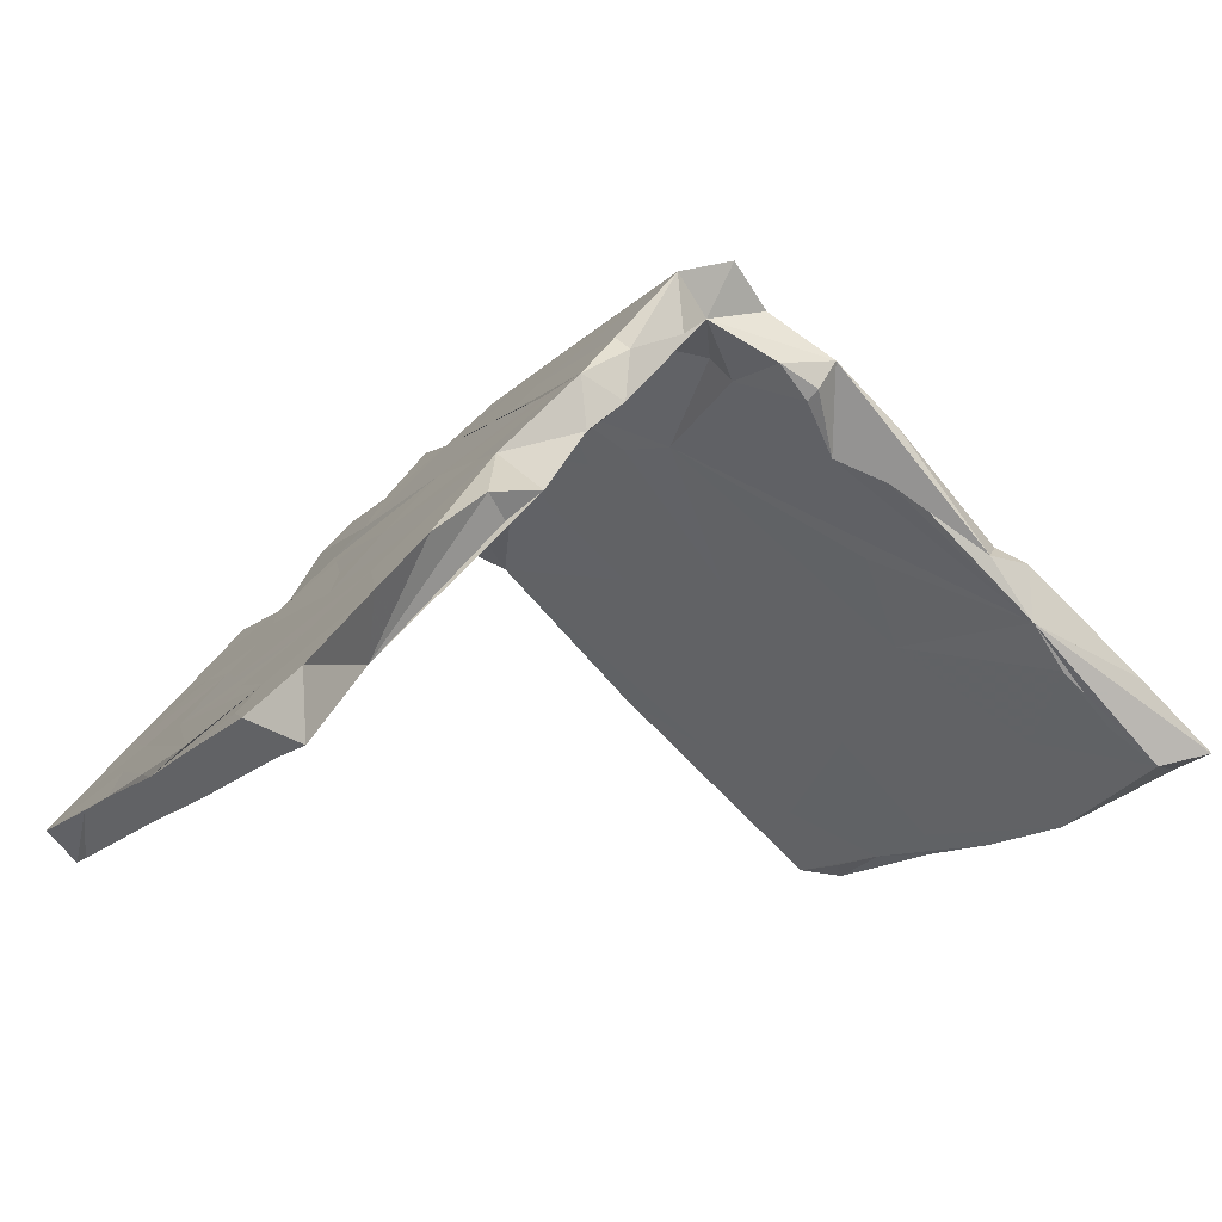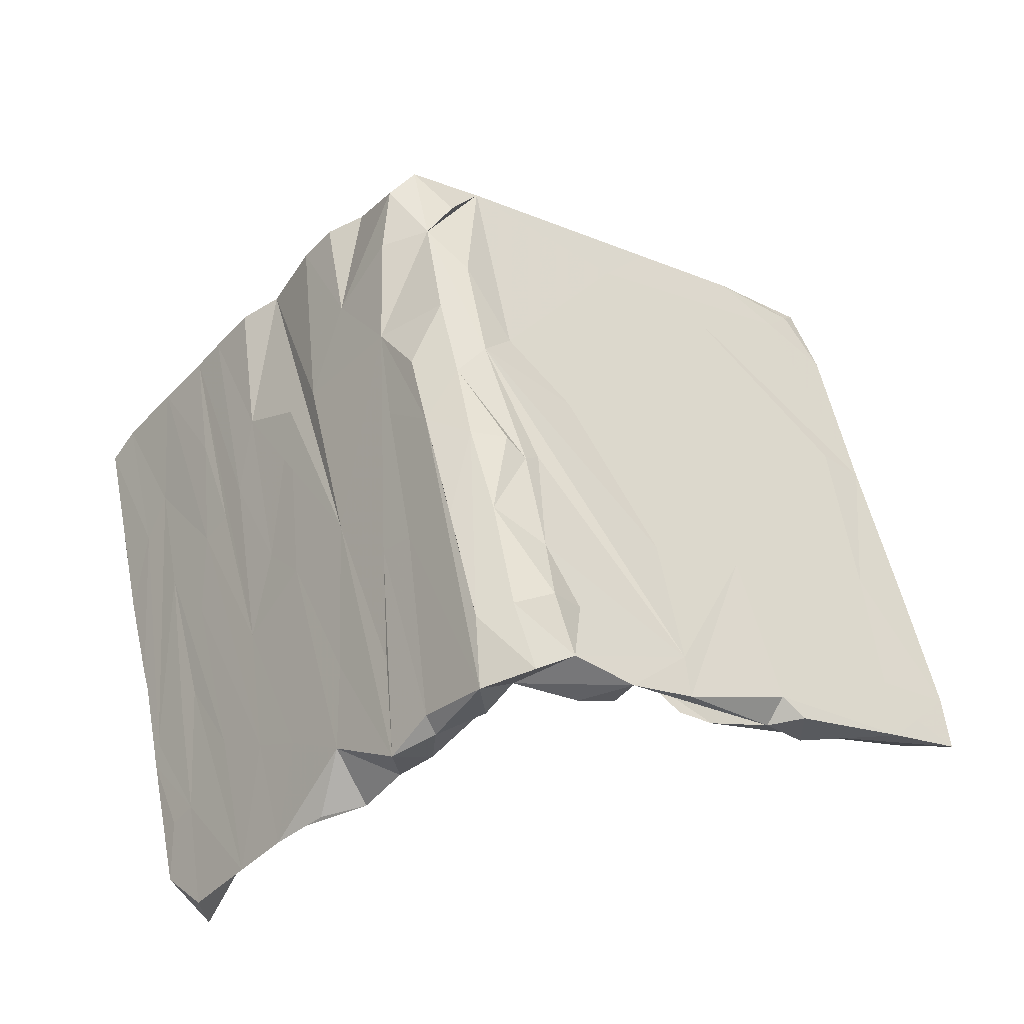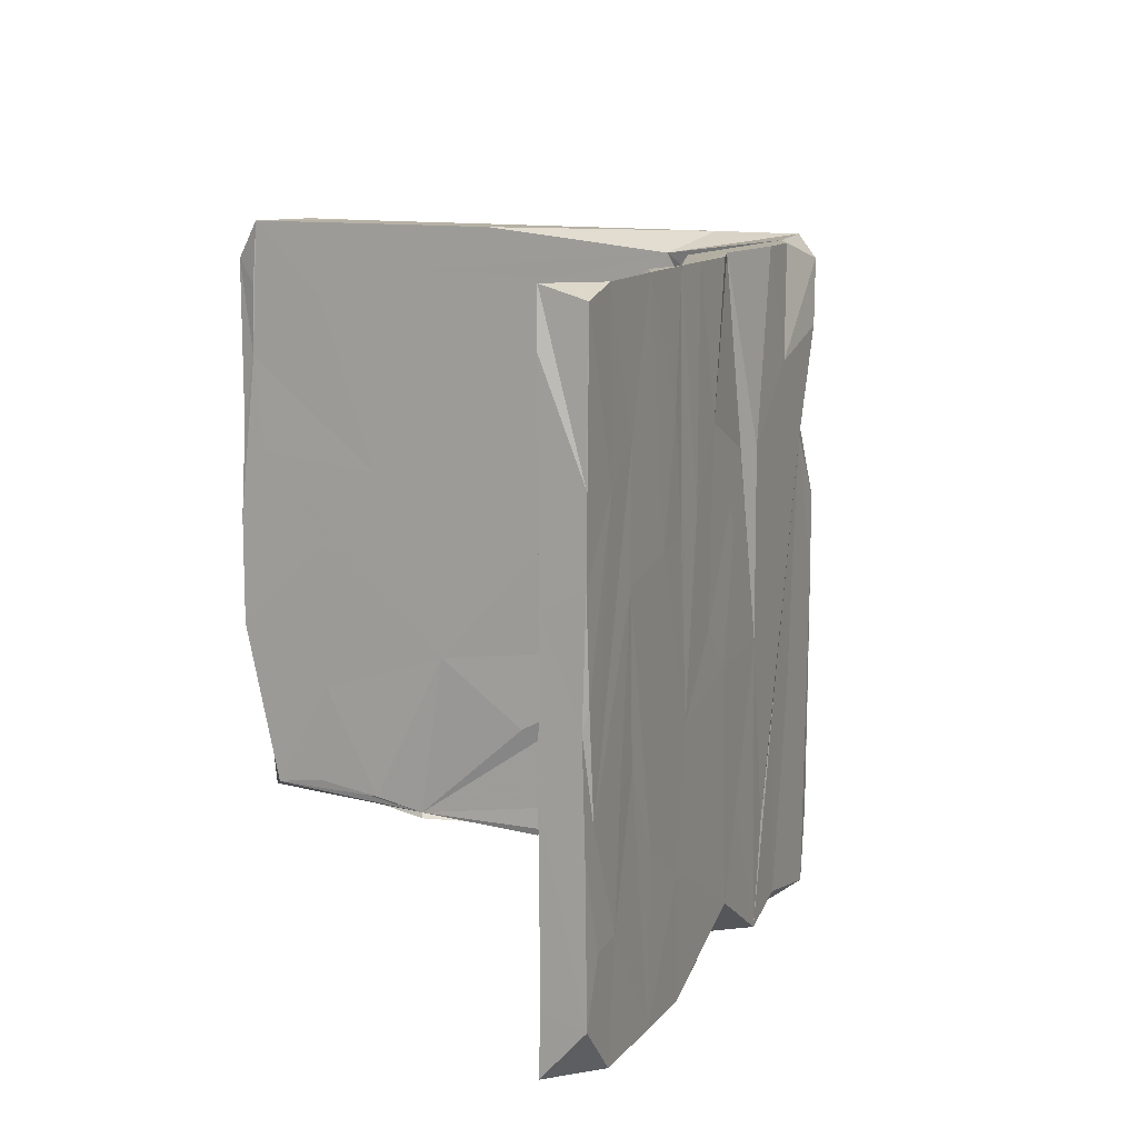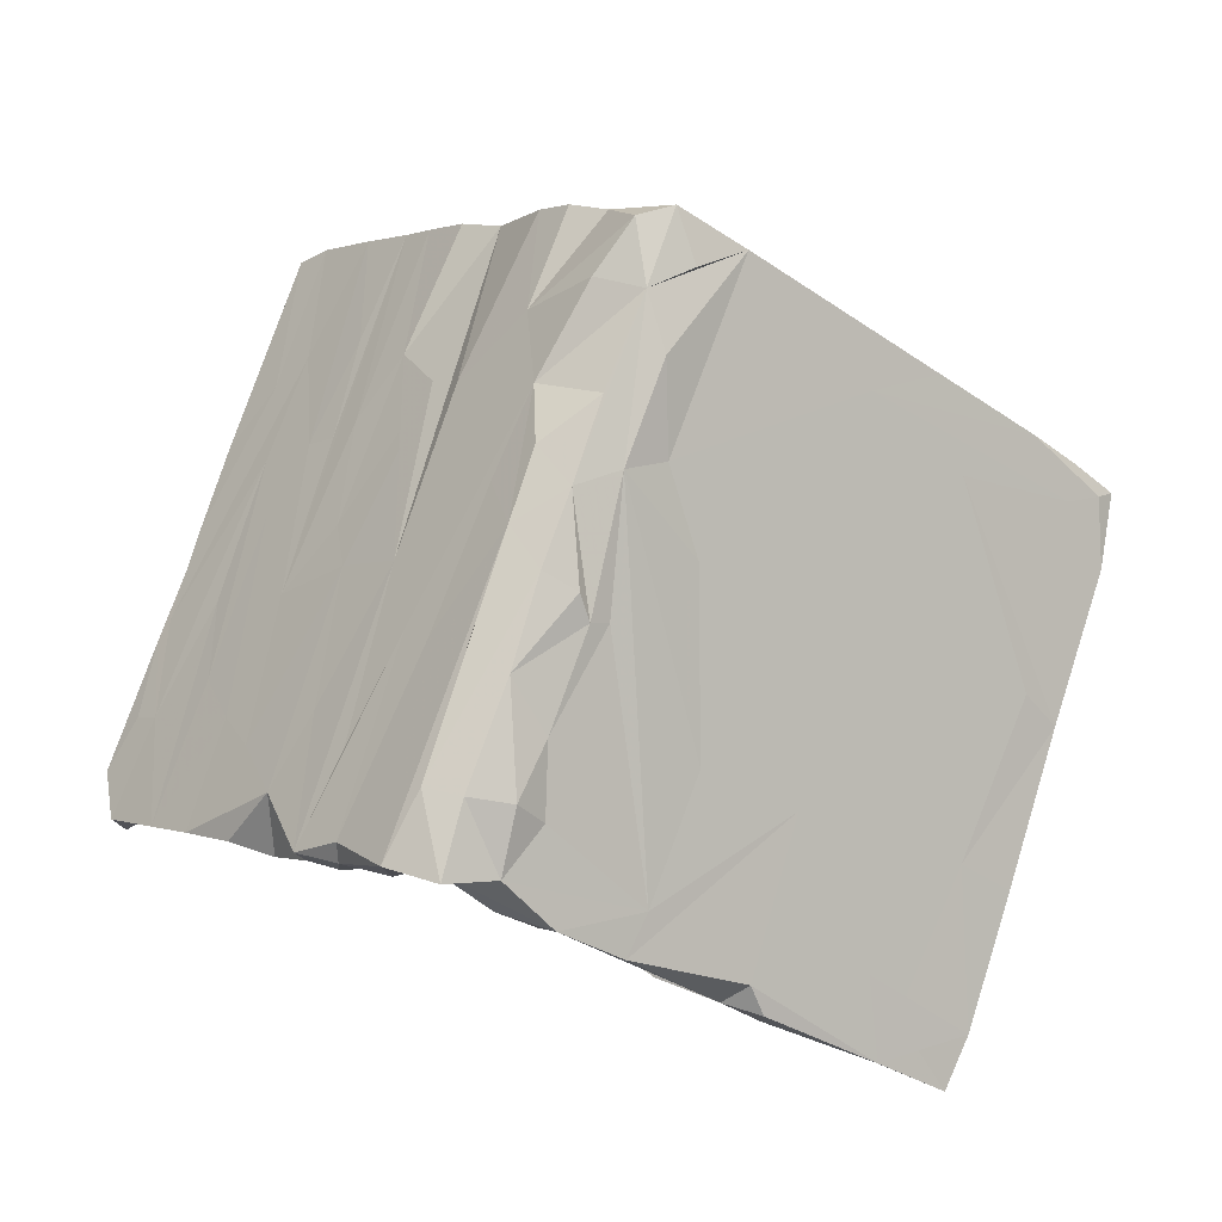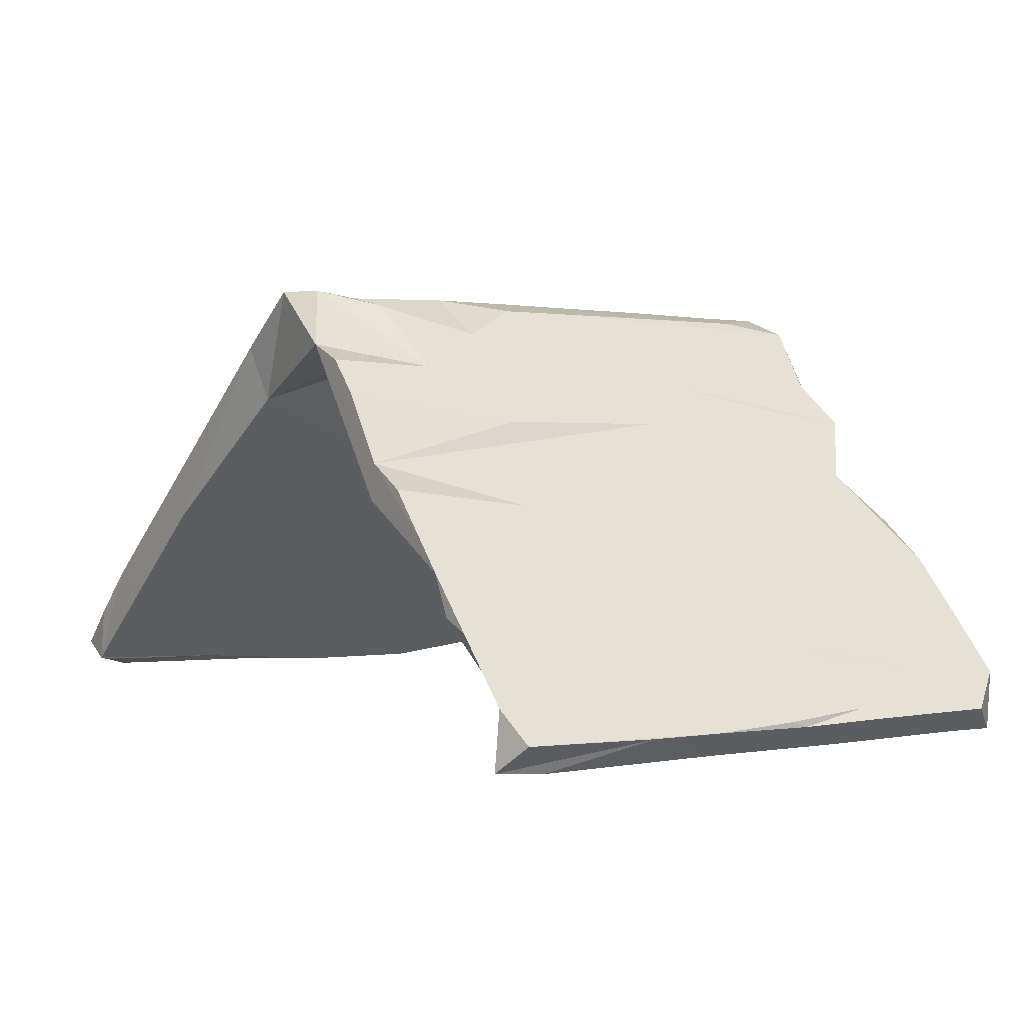
<metadata>
{"format":"obj","ext":"obj","renderer":"f3d","projection":"perspective","resolution":1024,"background":"white","views":[{"elev":-14.8,"azim":-27.2,"up":"+Z"},{"elev":57.8,"azim":-12.2,"up":"+Z"},{"elev":12.0,"azim":-115.7,"up":"+Y"},{"elev":76.4,"azim":18.0,"up":"+Z"},{"elev":0.5,"azim":-126.0,"up":"+Z"}]}
</metadata>
<code>
v 0.02858 -0.09624 0.3017
v 0.01528 -0.3622 0.3252
v 0.02498 -0.4601 0.2991
v 0.004282 -0.06576 0.3262
v 0.02405 -0.2612 0.3015
v 0.007175 0.1164 0.322
v 0.05482 -0.3677 0.2759
v 0.01216 0.289 0.3218
v 0.01278 0.4241 0.3213
v 0.3832 -0.4612 0.01678
v 0.5983 -0.4952 -0.153
v 0.2172 -0.4215 0.1481
v 0.05753 0.16 0.2731
v 0.05211 -0.08276 0.2775
v 0.4646 0.05659 -0.04797
v 0.2256 -0.2105 0.1411
v 0.2924 0.1071 0.08778
v 0.4638 0.3725 -0.04786
v 0.5473 -0.38 -0.1123
v 0.3751 -0.2043 0.02313
v 0.6372 -0.1702 -0.1837
v 0.6397 0.4289 -0.1865
v 0.686 0.4653 -0.2267
v 0.6613 0.1168 -0.2031
v 0.7254 -0.1742 -0.2536
v 0.2947 0.4114 0.08539
v 0.5551 0.4933 -0.1205
v 0.1411 0.05219 0.2071
v 0.3844 0.4938 0.01348
v 0.111 -0.4947 0.232
v 0.7069 0.4863 -0.2543
v 0.7245 0.3603 -0.2543
v 0.7252 -0.4033 -0.2524
v 0.2086 -0.4943 0.1527
v -0.04114 0.3664 0.3406
v 0.7142 -0.496 -0.247
v 0.3497 -0.4954 -0.007577
v 0.4149 -0.4941 -0.01181
v 0.06967 0.4945 0.2618
v -0.05175 -0.3761 0.3449
v -0.05276 -0.05699 0.3458
v -0.05022 0.2035 0.3456
v 0.6321 0.4944 -0.1937
v 0.7067 0.06283 -0.2782
v 0.7231 0.09416 -0.2557
v 0.697 0.2056 -0.2915
v -0.04955 0.06566 0.3463
v -0.04357 -0.4939 0.3462
v 0.3089 0.4939 -0.01215
v -0.04658 -0.2038 0.3467
v 0.4794 0.4932 -0.1471
v 0.6487 0.4917 -0.2807
v 0.08337 -0.4931 0.1876
v 0.6401 -0.4688 -0.2675
v -0.0392 0.4944 0.3434
v 0.2505 -0.4947 0.04165
v -0.1135 -0.1913 0.3305
v 0.04459 -0.1516 0.2033
v -0.0731 -0.4699 0.2669
v -0.008161 -0.3629 0.2592
v -0.04203 0.1878 0.2828
v -0.08476 0.3431 0.2608
v -0.05913 -0.289 0.294
v -0.0885 0.4618 0.3436
v 0.4165 -0.4953 -0.09372
v 0.01422 -0.3852 0.2221
v 0.6837 -0.008494 -0.3068
v 0.146 -0.4243 0.1202
v 0.4234 -0.4875 -0.09089
v 0.06773 0.4642 0.1777
v 0.009416 0.03958 0.2273
v 0.01716 -0.06101 0.2211
v 0.6838 -0.1928 -0.3071
v 0.6905 0.4281 -0.2963
v 0.3833 -0.2127 -0.06961
v 0.1583 0.2086 0.1071
v 0.3406 0.2121 -0.03669
v 0.5551 0.3706 -0.2064
v 0.4838 -0.4687 -0.1487
v 0.5584 -0.2892 -0.2078
v 0.02063 0.2054 0.2156
v 0.56 -0.04062 -0.2094
v 0.4797 0.08783 -0.1462
v 0.2098 0.4203 0.066
v 0.2671 -0.3176 0.02228
v 0.2216 0.008337 0.05754
v 0.07469 -0.4785 0.1733
v 0.4162 0.4213 -0.09693
v 0.198 -0.481 0.07673
v 0.6551 0.3861 -0.286
v 0.5719 -0.454 -0.2178
v 0.02366 -0.4936 0.2143
v 0.6444 0.1088 -0.2766
v 0.6596 0.2678 -0.2874
v 0.6797 0.1485 -0.2994
v -0.1528 0.2076 0.2823
v -0.1109 -0.3792 0.3312
v -0.06104 -0.01614 0.2893
v -0.1171 0.1119 0.3275
v -0.1162 -0.005864 0.3285
v -0.1199 0.3661 0.3234
v -0.09506 -0.2869 0.2549
v -0.08983 0.1319 0.2589
v -0.1204 -0.4925 0.2298
v -0.1998 -0.4946 0.1945
v -0.1375 0.4943 0.255
v -0.1119 -0.032 0.2332
v -0.1442 -0.2807 0.1937
v -0.2091 -0.4703 0.217
v -0.1971 0.495 0.2285
v -0.1524 0.1805 0.1817
v -0.166 0.05971 0.268
v -0.2199 -0.1618 0.2069
v -0.178 -0.1731 0.2541
v -0.2494 -0.3413 0.1709
v -0.2042 0.3269 0.2231
v -0.1585 -0.07575 0.1747
v -0.1862 0.3247 0.145
v -0.1901 0.1147 0.1405
v -0.2437 0.495 0.1747
v -0.2783 0.2188 0.1371
v -0.1982 -0.2401 0.1316
v -0.223 -0.01602 0.09943
v -0.3071 0.4941 0.06879
v -0.223 -0.3226 0.1005
v -0.2278 0.281 0.09415
v -0.2366 -0.1533 0.08608
v -0.2071 -0.4956 0.1218
v -0.2701 -0.4953 0.1497
v -0.2731 -0.4567 0.04395
v -0.2371 0.09302 0.08502
v -0.2771 -0.05877 0.1388
v -0.2487 -0.3153 0.07288
v -0.2682 -0.0552 0.04865
v -0.3217 0.2267 0.08558
v -0.2608 -0.4933 0.07461
v -0.284 0.2844 0.02955
v -0.3213 -0.2892 0.08734
v -0.2981 0.4922 0.0129
v -0.3141 -0.3234 -0.003313
v -0.3504 -0.4173 0.05483
v -0.2965 -0.01248 0.0161
v -0.3202 -0.4947 -0.01221
v -0.3706 0.4944 0.03003
v -0.3658 0.2947 -0.0659
v -0.3909 0.2777 0.005602
v -0.3619 -0.06796 0.04108
v -0.3595 -0.4675 -0.04965
v -0.3473 0.08469 -0.04217
v -0.4187 -0.3528 -0.02506
v -0.3948 -0.4935 -0.02414
v -0.379 -0.3979 -0.08081
v -0.4283 0.4949 -0.03825
v -0.5163 -0.4204 -0.2386
v -0.4346 0.1688 -0.04332
v -0.4509 -0.09449 -0.1635
v -0.3991 -0.001779 -0.003982
v -0.4013 -0.2427 -0.1051
v -0.4265 0.4173 -0.1363
v -0.4555 -0.1142 -0.06862
v -0.4253 0.124 -0.1334
v -0.4674 0.1448 -0.08422
v -0.4698 0.4944 -0.08856
v -0.4743 -0.3137 -0.08982
v -0.471 -0.495 -0.08661
v -0.4508 -0.2923 -0.1631
v -0.4844 0.3135 -0.1029
v -0.4989 0.4948 -0.1515
v -0.539 0.4302 -0.2671
v -0.5087 0.1358 -0.1307
v -0.5417 0.4947 -0.1704
v -0.5227 0.1766 -0.2476
v -0.5357 -0.257 -0.1616
v -0.54 0.01177 -0.1666
v -0.5398 -0.4955 -0.1659
v -0.576 -0.125 -0.2101
v -0.577 0.2932 -0.213
v -0.6259 -0.4954 -0.2673
v -0.5829 0.1126 -0.2171
v -0.605 -0.1472 -0.2413
v -0.5563 -0.1063 -0.2872
v -0.6246 0.4937 -0.2678
v -0.5631 0.04839 -0.2925
v -0.6142 -0.3246 -0.2526
v -0.6195 -0.4958 -0.361
v -0.6216 0.2447 -0.2631
v -0.6215 -0.1346 -0.3616
v -0.6678 -0.009794 -0.3151
v -0.6721 -0.4214 -0.3197
v -0.6499 -0.3285 -0.2937
v -0.6715 0.137 -0.3214
v -0.6587 -0.1637 -0.3045
v -0.5974 0.08659 -0.3348
v -0.6146 0.4945 -0.3575
v -0.6224 -0.4051 -0.3595
v -0.6232 0.1055 -0.3605
v -0.623 0.4166 -0.3627
v -0.6683 0.4762 -0.3165
v -0.6708 0.2565 -0.3211
v -0.6699 -0.1989 -0.3216
v -0.6667 -0.04029 -0.3244
v -0.1287 -0.4929 0.3151
f 190 178 184
f 175 184 178
f 200 190 184
f 189 178 190
f 189 185 178
f 154 178 185
f 195 185 189
f 154 185 195
f 187 195 189
f 200 189 190
f 187 154 195
f 187 189 200
f 201 184 192
f 179 192 184
f 188 201 192
f 200 184 201
f 183 154 187
f 181 154 183
f 193 183 187
f 187 200 201
f 196 187 201
f 186 188 192
f 191 201 188
f 172 181 183
f 166 154 181
f 196 193 187
f 169 183 193
f 169 193 196
f 191 196 201
f 177 186 192
f 191 188 186
f 198 191 186
f 199 196 191
f 198 199 191
f 197 196 199
f 194 199 198
f 197 169 196
f 194 169 197
f 182 198 186
f 177 182 186
f 194 198 182
f 182 169 194
f 199 194 197
f 7 5 2
f 50 2 5
f 3 7 2
f 12 5 7
f 40 2 50
f 97 40 50
f 3 2 40
f 3 12 7
f 30 12 3
f 48 3 40
f 54 33 36
f 19 36 33
f 69 54 36
f 73 33 54
f 11 36 19
f 11 19 33
f 91 54 69
f 11 69 36
f 65 69 11
f 11 33 21
f 25 21 33
f 10 11 21
f 152 143 154
f 148 154 143
f 158 152 154
f 140 143 152
f 38 65 11
f 37 69 65
f 10 38 11
f 37 65 38
f 37 38 10
f 34 37 10
f 68 56 37
f 69 37 56
f 30 68 37
f 89 56 68
f 20 34 10
f 30 37 34
f 34 20 12
f 16 12 20
f 30 34 12
f 53 68 30
f 92 53 30
f 87 68 53
f 59 30 3
f 48 59 3
f 92 30 59
f 202 59 48
f 97 48 40
f 97 202 48
f 100 202 97
f 104 59 202
f 171 169 182
f 171 182 177
f 95 46 25
f 45 25 46
f 44 95 25
f 74 46 95
f 159 183 169
f 161 181 172
f 159 172 183
f 179 177 192
f 180 179 184
f 176 180 184
f 176 179 180
f 175 178 154
f 168 169 171
f 170 171 177
f 170 177 179
f 173 170 179
f 173 179 176
f 175 173 176
f 181 161 166
f 156 166 161
f 158 154 166
f 175 176 184
f 163 168 171
f 159 169 168
f 173 174 170
f 164 170 174
f 164 174 173
f 145 161 172
f 158 166 156
f 149 156 161
f 164 173 175
f 51 77 88
f 84 88 77
f 49 51 88
f 83 77 51
f 94 74 95
f 67 94 95
f 90 74 94
f 52 90 94
f 52 74 90
f 106 70 62
f 61 62 70
f 88 70 49
f 39 49 70
f 78 83 51
f 52 78 51
f 94 83 78
f 106 64 55
f 35 55 64
f 70 106 55
f 116 64 106
f 101 64 116
f 110 116 106
f 39 70 55
f 70 88 84
f 76 70 84
f 27 51 49
f 52 51 27
f 43 52 27
f 94 78 52
f 52 31 74
f 32 74 31
f 43 31 52
f 105 59 104
f 108 59 122
f 128 122 59
f 108 102 59
f 63 59 102
f 107 102 108
f 145 172 159
f 167 171 170
f 163 171 167
f 162 167 170
f 160 170 164
f 165 164 175
f 165 175 154
f 163 159 168
f 162 163 167
f 160 163 162
f 139 145 159
f 160 162 170
f 150 160 164
f 155 163 160
f 149 161 145
f 20 15 16
f 17 16 15
f 24 15 20
f 16 13 28
f 6 28 13
f 6 16 28
f 18 13 16
f 12 16 6
f 5 14 1
f 6 1 14
f 12 14 5
f 47 4 1
f 50 1 4
f 50 5 1
f 4 47 41
f 100 41 47
f 50 4 41
f 73 44 33
f 25 33 44
f 67 44 73
f 24 20 21
f 10 21 20
f 45 24 21
f 57 97 41
f 50 41 97
f 100 57 41
f 100 97 57
f 45 21 25
f 6 14 12
f 82 73 54
f 100 47 99
f 42 99 47
f 96 100 99
f 86 58 72
f 98 72 58
f 71 72 98
f 63 98 58
f 82 54 75
f 80 75 54
f 93 82 75
f 114 202 100
f 107 98 63
f 102 107 63
f 103 98 107
f 71 86 72
f 75 58 86
f 85 58 75
f 83 75 86
f 93 75 83
f 77 83 86
f 94 93 83
f 79 75 80
f 79 80 54
f 76 86 71
f 73 82 93
f 67 73 93
f 112 100 96
f 114 100 112
f 98 61 71
f 81 71 61
f 103 61 98
f 76 77 86
f 62 61 103
f 9 55 35
f 101 35 64
f 39 55 9
f 39 9 35
f 32 23 22
f 27 22 23
f 45 32 22
f 31 23 32
f 22 27 26
f 29 26 27
f 18 22 26
f 8 39 35
f 6 8 35
f 13 39 8
f 96 35 101
f 74 32 46
f 45 46 32
f 39 13 26
f 18 26 13
f 29 39 26
f 18 45 22
f 24 45 18
f 17 18 16
f 24 18 17
f 96 42 35
f 47 35 42
f 99 42 96
f 6 35 47
f 15 24 17
f 6 13 8
f 1 6 47
f 67 95 44
f 116 96 101
f 81 76 71
f 94 67 93
f 84 77 76
f 76 81 61
f 111 62 103
f 117 111 103
f 119 62 111
f 70 76 61
f 154 148 151
f 143 151 148
f 165 154 151
f 149 140 152
f 153 144 124
f 146 124 144
f 139 153 124
f 146 144 153
f 132 124 146
f 146 135 132
f 147 132 135
f 157 135 146
f 137 145 139
f 149 137 142
f 131 142 137
f 140 149 142
f 145 137 149
f 155 157 146
f 147 135 157
f 160 147 157
f 134 140 142
f 147 141 138
f 129 138 141
f 150 141 147
f 130 143 140
f 165 141 150
f 141 151 143
f 133 130 140
f 136 143 130
f 151 141 165
f 136 141 143
f 106 139 124
f 106 137 139
f 120 106 124
f 121 120 124
f 126 137 106
f 119 131 137
f 134 142 131
f 138 132 147
f 133 134 131
f 129 132 138
f 133 140 134
f 150 164 165
f 163 139 159
f 153 139 163
f 163 155 153
f 146 153 155
f 152 156 149
f 157 155 160
f 109 202 114
f 113 109 114
f 105 202 109
f 152 158 156
f 150 147 160
f 79 54 91
f 69 79 91
f 69 89 68
f 59 60 66
f 58 66 60
f 92 59 66
f 63 60 59
f 92 66 87
f 68 87 66
f 53 92 87
f 58 69 68
f 56 89 69
f 58 85 69
f 75 69 85
f 79 69 75
f 58 60 63
f 58 68 66
f 105 104 202
f 23 31 43
f 27 23 43
f 29 27 49
f 39 29 49
f 105 128 59
f 131 122 128
f 125 127 128
f 131 128 127
f 133 125 128
f 133 127 125
f 115 129 113
f 109 113 129
f 96 115 113
f 132 129 115
f 128 105 129
f 109 129 105
f 136 128 129
f 120 116 110
f 106 120 110
f 121 116 120
f 118 62 119
f 126 118 119
f 106 62 118
f 121 96 116
f 117 119 111
f 122 119 117
f 114 112 96
f 113 114 96
f 117 108 122
f 107 117 103
f 108 117 107
f 133 136 130
f 129 141 136
f 126 106 118
f 132 115 96
f 121 132 96
f 123 119 122
f 131 123 122
f 131 119 123
f 124 132 121
f 137 126 119
f 133 128 136
f 131 127 133

</code>
